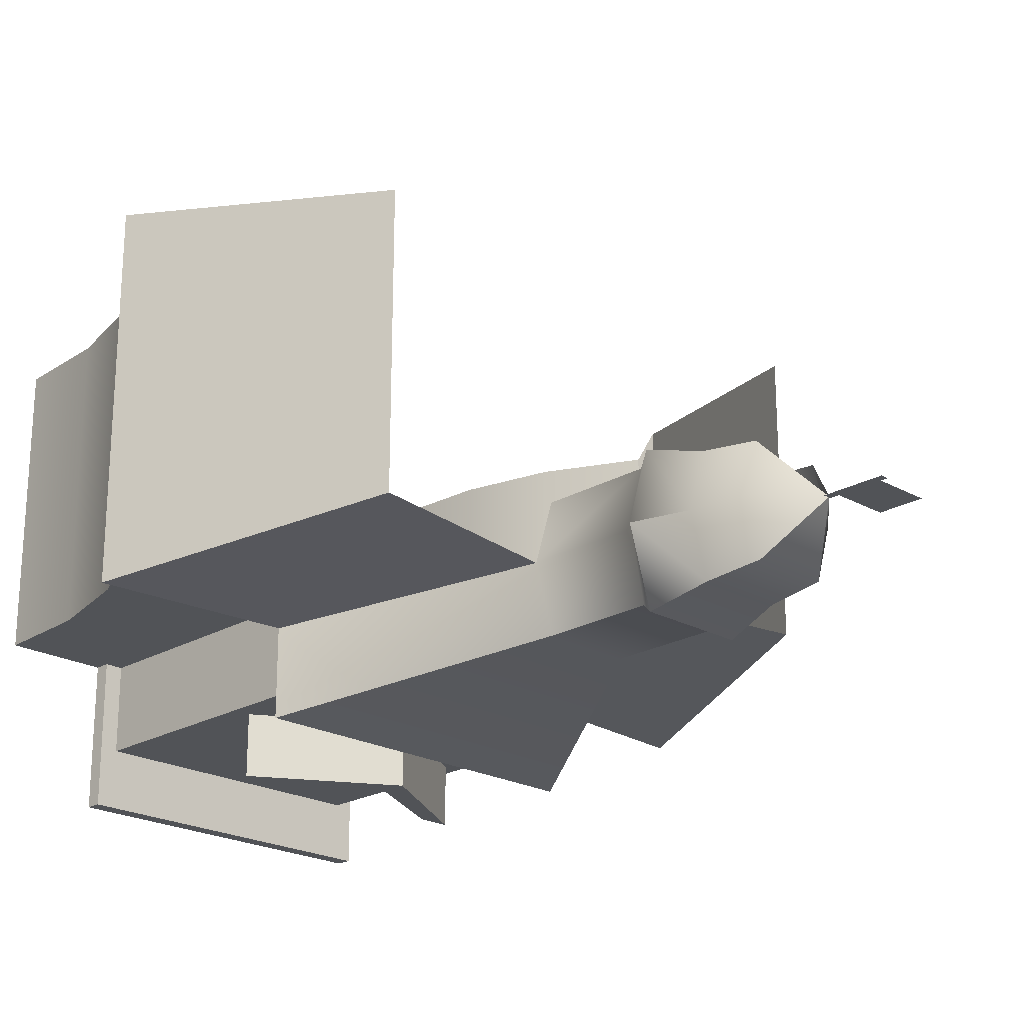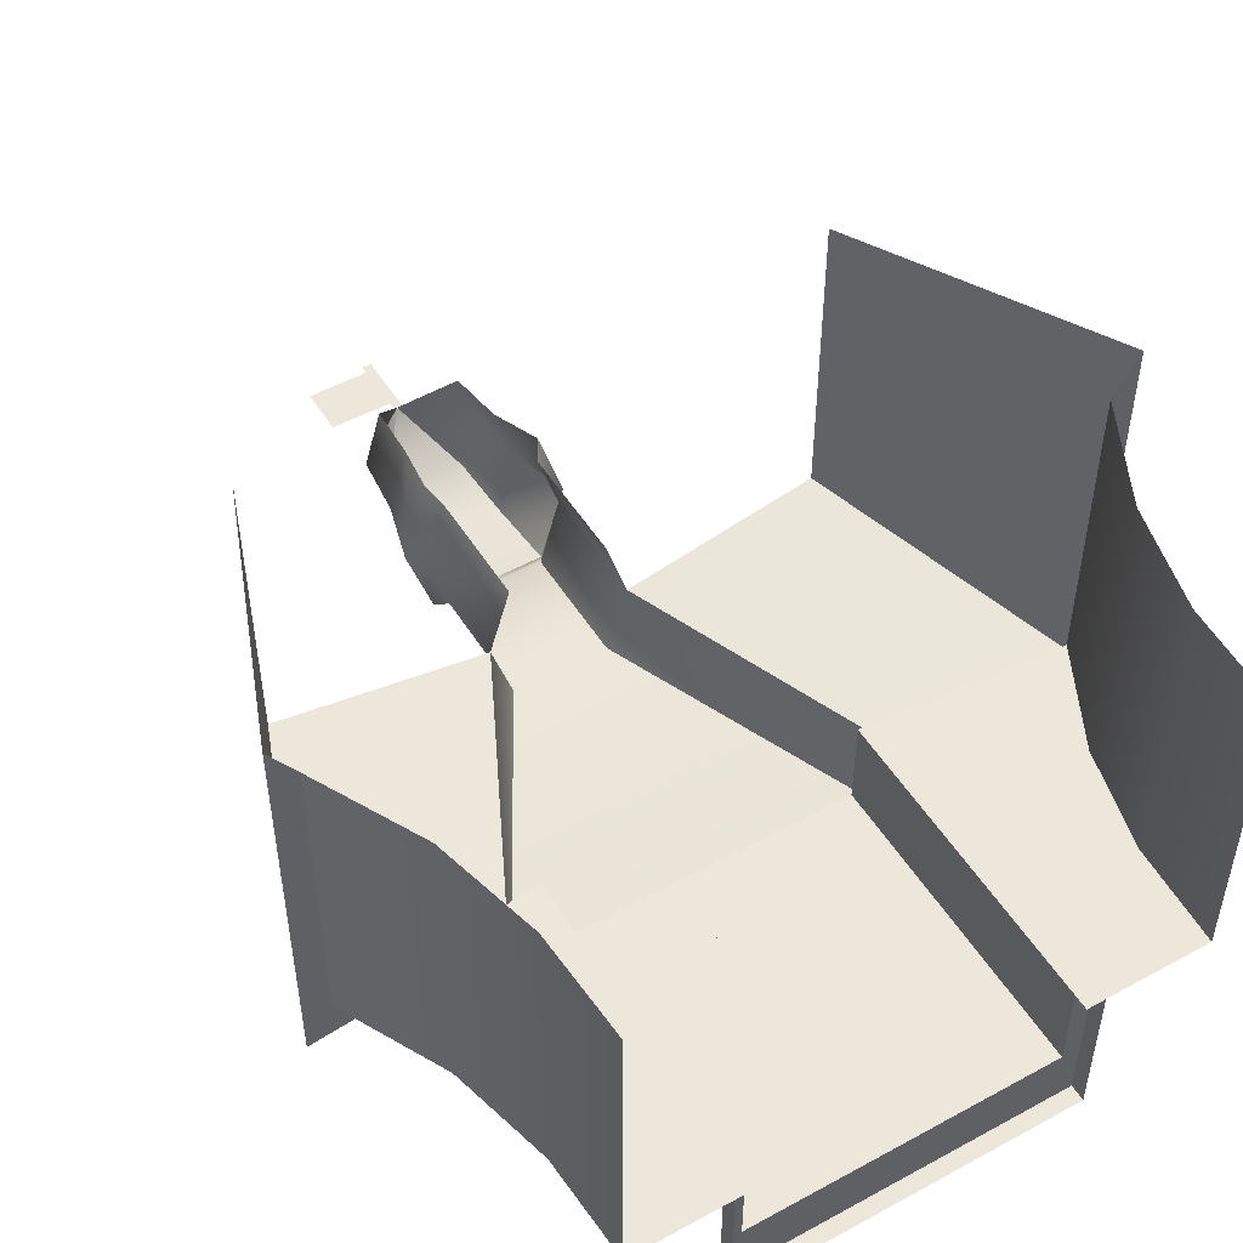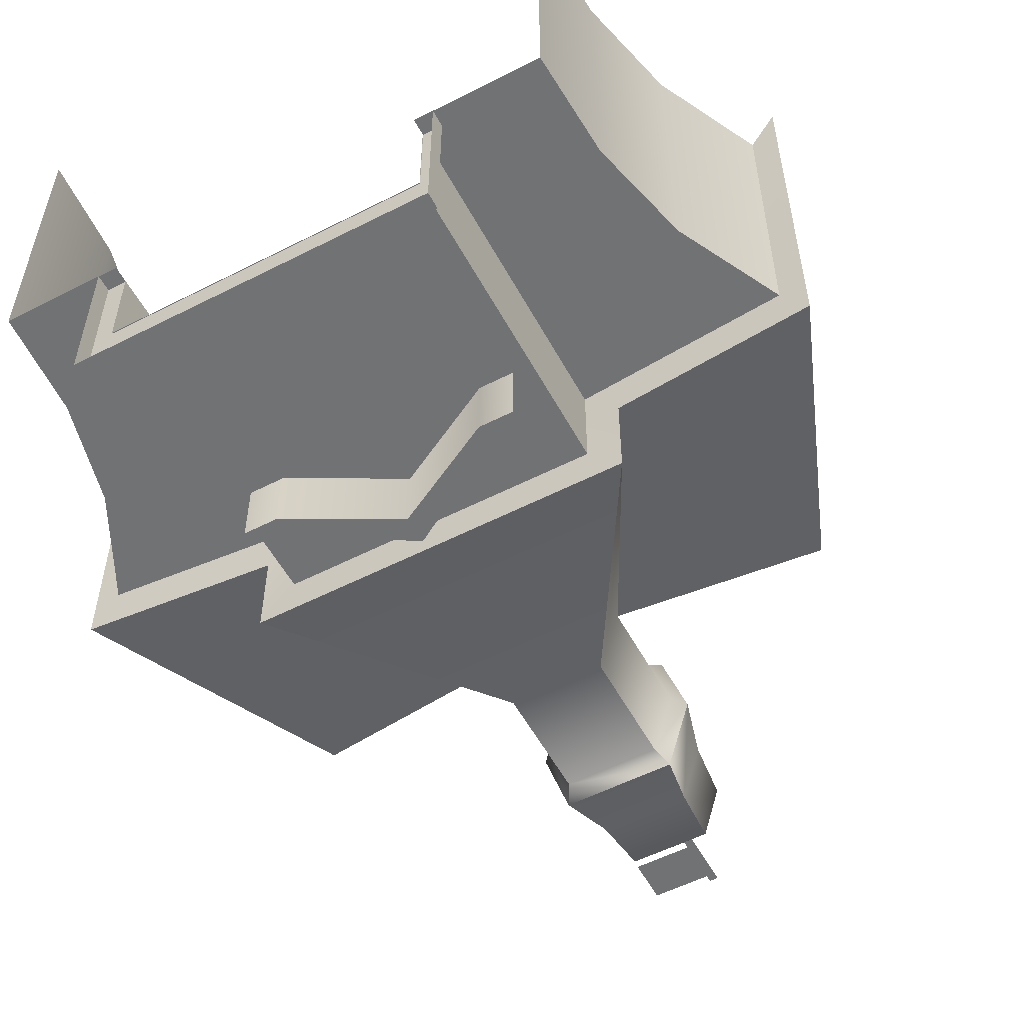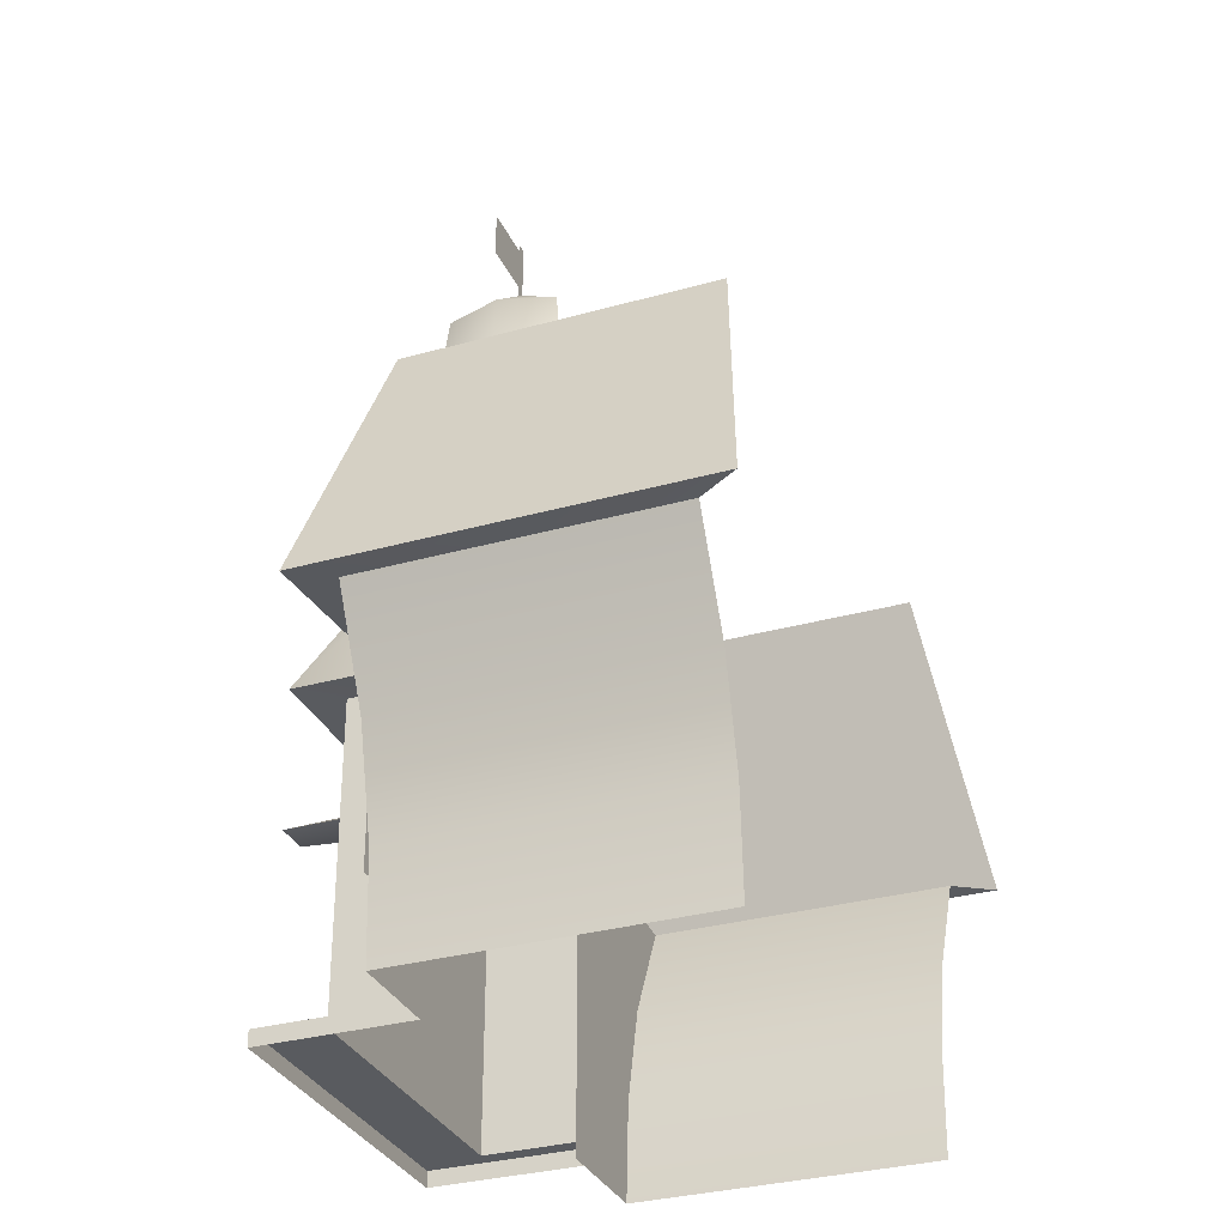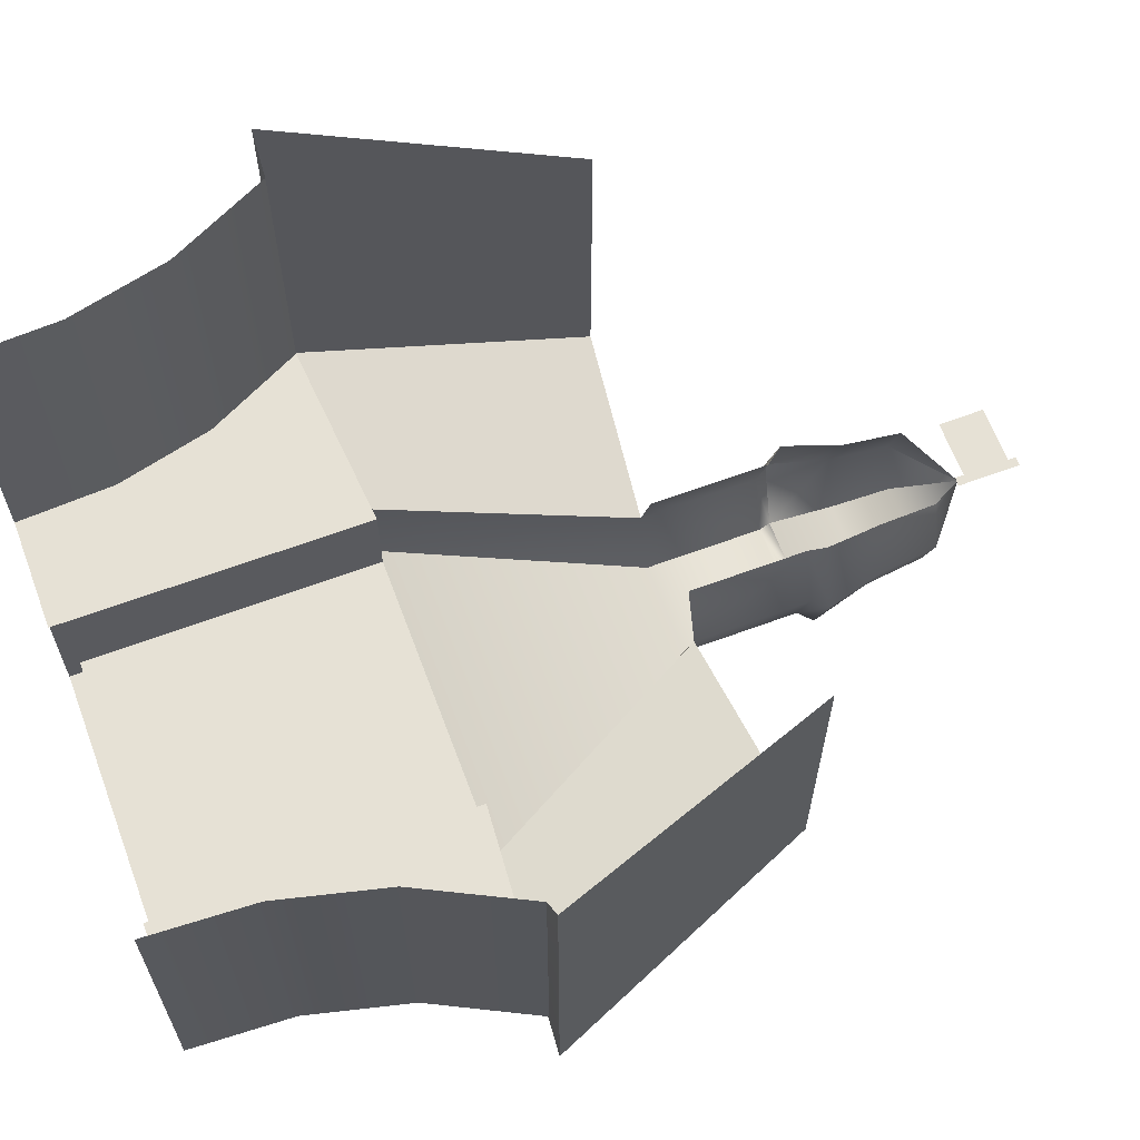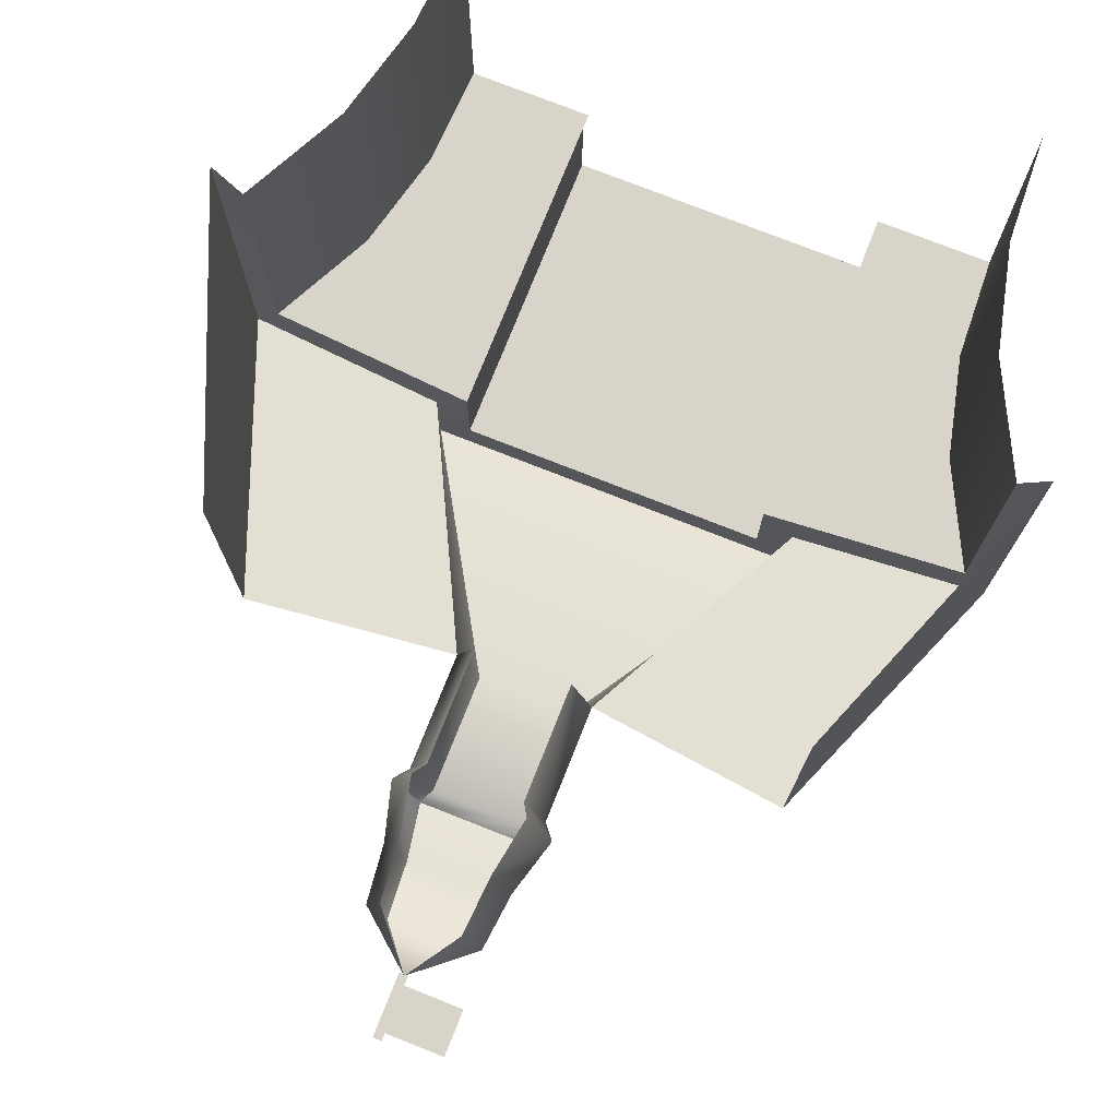
<metadata>
{"format":"obj","ext":"obj","renderer":"f3d","projection":"perspective","resolution":1024,"background":"white","views":[{"elev":-22.0,"azim":-44.4,"up":"+Y"},{"elev":50.3,"azim":149.1,"up":"+Y"},{"elev":-55.5,"azim":-151.8,"up":"+Y"},{"elev":-32.1,"azim":111.5,"up":"+Z"},{"elev":64.2,"azim":-110.5,"up":"+Y"},{"elev":75.3,"azim":21.6,"up":"+Y"}]}
</metadata>
<code>
v 19.66 -7.208 0.7014
v 19.66 -7.208 14.74
v 5.637 -7.208 14.74
v 5.637 -7.208 0.7014
v 20.52 -3 0.7346
v 19.66 -3 0.7346
v 19.66 -7.208 0.7346
v 20.52 -10.01 0.7346
v 5.637 -7.208 0.7346
v 4.78 -10.01 0.7346
v 5.637 -3 0.7346
v 4.78 -3 0.7346
v 4.78 -10.01 0
v 4.78 -3 0
v 20.52 -3 0
v 20.52 -10.01 0
v 26.4 -3 9.351
v 28.76 -3 14.03
v 19.66 -3 14.74
v 19.66 -3 9.351
v 25.24 -3 4.676
v 19.66 -3 4.676
v 25 -3 0
v 19.66 -3 0
v 5.637 -3 14.74
v -3.762 -3 14.03
v -1.4 -3 9.351
v 5.637 -3 9.351
v -0.2382 -3 4.676
v 5.637 -3 4.676
v 0 -3 0
v 5.637 -3 0
v 19.66 -3 0.7014
v 5.637 -3 0.7014
v -3.762 10.93 14.03
v -1.4 10.93 9.351
v -0.2382 10.93 4.676
v 0 10.93 0
v 26.4 10.93 9.351
v 28.76 10.93 14.03
v 25.24 10.93 4.676
v 25 10.93 0
v 21.19 -8.982 14.74
v 21.19 -4.826 14.74
v 29.94 -4.826 14.03
v 29.94 12.76 14.03
v 4.115 -8.982 14.74
v -4.938 -4.826 14.03
v 4.115 -4.826 14.74
v -4.938 12.76 14.03
v 15.81 -3.206 25.51
v 14.85 -6.295 25.51
v 9.541 -3.206 25.51
v 10.5 -6.295 25.51
v 0 -3 26.64
v 0 10.93 26.64
v 25 10.93 26.64
v 25 -3 26.64
v 14.85 -0.1174 25.51
v 14.85 -0.1174 30.88
v 15.81 -3.206 30.88
v 9.541 -3.206 30.88
v 10.5 -0.1174 30.88
v 10.5 -0.1174 25.51
v 10.5 -6.295 30.88
v 14.85 -6.295 30.88
v 16.37 -3.206 31.56
v 15.24 0.4317 31.56
v 15.24 -6.844 31.56
v 8.984 -3.206 31.56
v 10.11 0.4317 31.56
v 10.11 -6.844 31.56
v 9.742 -3.206 34.25
v 10.04 -3.206 36.94
v 10.84 -0.6068 36.94
v 10.64 -0.3154 34.25
v 12.68 -3.206 39.13
v 10.64 -6.097 34.25
v 10.84 -5.805 36.94
v 14.71 -6.097 34.25
v 14.51 -5.805 36.94
v 15.61 -3.206 34.25
v 15.31 -3.206 36.94
v 14.71 -0.3154 34.25
v 14.51 -0.6068 36.94
v 12.65 -10.14 13.61
v 12.65 -10.14 12.36
v 17.29 -10.14 9.864
v 18.83 -10.14 9.864
v 6.47 -10.14 9.864
v 8.015 -10.14 9.864
v 6.47 -7.208 9.864
v 12.65 -7.208 13.61
v 8.015 -7.208 9.864
v 12.65 -7.208 12.36
v 17.29 -7.208 9.864
v 18.83 -7.208 9.864
v 12.84 -3.206 41.98
v 12.43 -3.206 41.98
v 12.43 -3.206 39.06
v 12.84 -3.206 39.06
v 15.53 -3.206 39.5
v 15.53 -3.206 41.63
v 12.84 -3.206 41.63
v 12.84 -3.206 39.5
v -1 -3 -2
v -1 -3 18
v -1 10.93 18
v -1 10.93 -2
v 5.637 -3 -2
v 5.637 -3 18
v 5.637 -7.208 -2
v 5.637 -7.208 18
v 19.66 -7.208 -2
v 19.66 -7.208 18
v 19.66 -3 -2
v 19.66 -3 18
v 26 -3 -2
v 26 -3 18
v 26 10.93 -2
v 26 10.93 18
v 0.6197 -3.424 3.963
v 4.259 -3.424 3.963
v 4.259 -3.424 11.05
v 0.6197 -3.424 11.05
v 21.1 -3.424 4.053
v 24.74 -3.424 4.053
v 24.74 -3.424 11.14
v 21.1 -3.424 11.14
v 20.52 -6.75 0.7346
v 4.78 -6.75 0.7346
g door_front school_house
f 1 2 3 4
g school_house_front_porch school_house
f 5 6 7 8
f 8 7 9 10
f 10 9 11 12
f 13 10 12 14
f 15 5 8 16
f 16 8 10 13
g school_house_main_side_walls school_house
f 17 18 19 20
f 21 17 20 22
f 23 21 22 24
f 25 26 27 28
f 28 27 29 30
f 30 29 31 32
f 33 19 2 1
f 4 3 25 34
f 27 26 35 36
f 29 27 36 37
f 31 29 37 38
f 39 40 18 17
f 41 39 17 21
f 42 41 21 23
g school_house_roof school_house
f 43 2 19 44
f 45 18 40 46
f 44 19 18 45
f 2 43 47 3
f 48 26 25 49
f 26 48 50 35
f 51 43 44
f 51 52 43
f 49 47 53
f 47 54 53
f 48 55 56 50
f 46 57 58 45
f 53 55 48 49
f 45 58 51 44
f 25 3 47 49
g school_house_bell_tower_walls school_house
f 59 60 61 51
f 53 62 63 64
f 54 65 62 53
f 52 66 65 54
f 51 61 66 52
g school_house_bell_tower_roof school_house
f 67 61 60 68
f 69 66 61 67
f 70 71 63 62
f 65 72 70 62
f 66 69 72 65
f 73 74 75 76
f 71 70 73 76
f 74 77 75
f 78 79 74 73
f 70 72 78 73
f 79 77 74
f 80 81 79 78
f 72 69 80 78
f 81 77 79
f 82 83 81 80
f 69 67 82 80
f 83 77 81
f 84 85 83 82
f 67 68 84 82
f 85 77 83
g school_house_entrance_overhang school_house
f 86 87 88 89
f 86 90 91 87
f 92 90 86 93
f 94 91 90 92
f 95 87 91 94
f 96 88 87 95
f 97 89 88 96
f 93 86 89 97
g school_house_bell_tower_flag school_house
f 98 99 100 101
f 102 103 104 105
g school_house_camera_collide school_house
f 106 107 108 109
f 110 111 107 106
f 112 113 111 110
f 114 115 113 112
f 116 117 115 114
f 118 119 117 116
f 120 121 119 118
g school_house
f 122 123 124 125
f 126 127 128 129
g floor school_house
f 10 8 130 131
g sign_decal school_house
f 52 54 47 43

</code>
